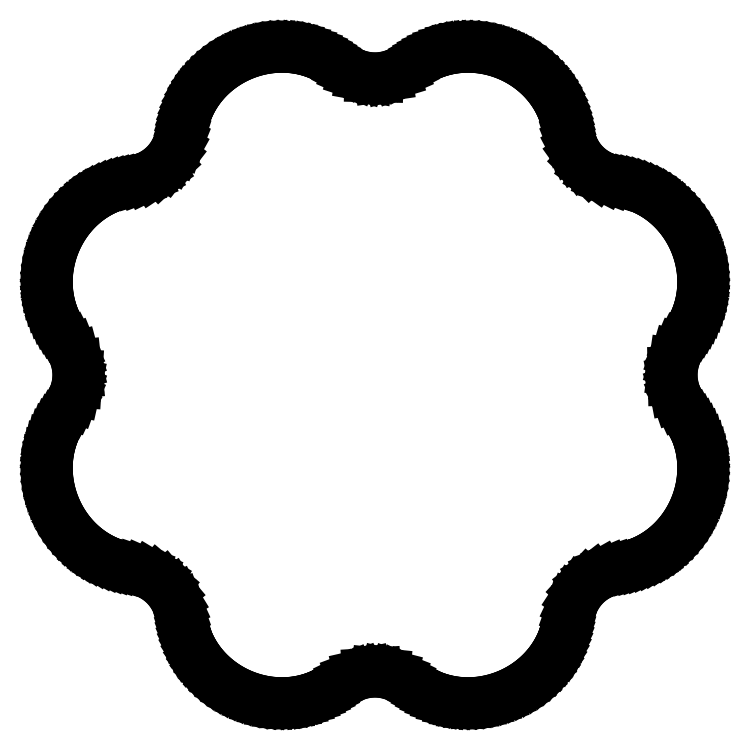
<metadata>
{"format":"dxf","ext":"dxf","renderer":"ezdxf+matplotlib","layout":"modelspace","background":"white","min_lineweight":24,"dpi":150}
</metadata>
<code>
0
SECTION
2
ENTITIES
0
LINE
8
0
10
22.21
20
0.2571
11
22.3
21
0.8948
0
LINE
8
0
10
22.3
20
0.8948
11
22.46
21
1.427
0
LINE
8
0
10
22.46
20
1.427
11
22.63
21
1.85
0
LINE
8
0
10
22.63
20
1.85
11
22.8
21
2.188
0
LINE
8
0
10
22.8
20
2.188
11
22.96
21
2.472
0
LINE
8
0
10
22.96
20
2.472
11
23.11
21
2.726
0
LINE
8
0
10
23.11
20
2.726
11
23.26
21
2.966
0
LINE
8
0
10
23.26
20
2.966
11
23.39
21
3.205
0
LINE
8
0
10
23.39
20
3.205
11
23.53
21
3.453
0
LINE
8
0
10
23.53
20
3.453
11
23.67
21
3.714
0
LINE
8
0
10
23.67
20
3.714
11
23.8
21
3.993
0
LINE
8
0
10
23.8
20
3.993
11
23.93
21
4.294
0
LINE
8
0
10
23.93
20
4.294
11
24.05
21
4.617
0
LINE
8
0
10
24.05
20
4.617
11
24.15
21
4.964
0
LINE
8
0
10
24.15
20
4.964
11
24.25
21
5.334
0
LINE
8
0
10
24.25
20
5.334
11
24.33
21
5.726
0
LINE
8
0
10
24.33
20
5.726
11
24.38
21
6.139
0
LINE
8
0
10
24.38
20
6.139
11
24.42
21
6.57
0
LINE
8
0
10
24.42
20
6.57
11
24.43
21
7.017
0
LINE
8
0
10
24.43
20
7.017
11
24.41
21
7.475
0
LINE
8
0
10
24.41
20
7.475
11
24.36
21
7.942
0
LINE
8
0
10
24.36
20
7.942
11
24.28
21
8.414
0
LINE
8
0
10
24.28
20
8.414
11
24.17
21
8.886
0
LINE
8
0
10
24.17
20
8.886
11
24.03
21
9.354
0
LINE
8
0
10
24.03
20
9.354
11
23.86
21
9.815
0
LINE
8
0
10
23.86
20
9.815
11
23.66
21
10.26
0
LINE
8
0
10
23.66
20
10.26
11
23.44
21
10.7
0
LINE
8
0
10
23.44
20
10.7
11
23.19
21
11.11
0
LINE
8
0
10
23.19
20
11.11
11
22.92
21
11.51
0
LINE
8
0
10
22.92
20
11.51
11
22.63
21
11.88
0
LINE
8
0
10
22.63
20
11.88
11
22.32
21
12.22
0
LINE
8
0
10
22.32
20
12.22
11
22
21
12.54
0
LINE
8
0
10
22
20
12.54
11
21.68
21
12.82
0
LINE
8
0
10
21.68
20
12.82
11
21.35
21
13.08
0
LINE
8
0
10
21.35
20
13.08
11
21.02
21
13.31
0
LINE
8
0
10
21.02
20
13.31
11
20.69
21
13.51
0
LINE
8
0
10
20.69
20
13.51
11
20.36
21
13.69
0
LINE
8
0
10
20.36
20
13.69
11
20.05
21
13.84
0
LINE
8
0
10
20.05
20
13.84
11
19.73
21
13.97
0
LINE
8
0
10
19.73
20
13.97
11
19.43
21
14.09
0
LINE
8
0
10
19.43
20
14.09
11
19.13
21
14.18
0
LINE
8
0
10
19.13
20
14.18
11
18.84
21
14.27
0
LINE
8
0
10
18.84
20
14.27
11
18.53
21
14.35
0
LINE
8
0
10
18.53
20
14.35
11
18.22
21
14.43
0
LINE
8
0
10
18.22
20
14.43
11
17.87
21
14.52
0
LINE
8
0
10
17.87
20
14.52
11
17.47
21
14.64
0
LINE
8
0
10
17.47
20
14.64
11
17.01
21
14.82
0
LINE
8
0
10
17.01
20
14.82
11
16.49
21
15.08
0
LINE
8
0
10
16.49
20
15.08
11
15.95
21
15.47
0
LINE
8
0
10
15.95
20
15.47
11
15.47
21
15.95
0
LINE
8
0
10
15.47
20
15.95
11
15.1
21
16.47
0
LINE
8
0
10
15.1
20
16.47
11
14.85
21
16.95
0
LINE
8
0
10
14.85
20
16.95
11
14.68
21
17.36
0
LINE
8
0
10
14.68
20
17.36
11
14.57
21
17.71
0
LINE
8
0
10
14.57
20
17.71
11
14.48
21
18.02
0
LINE
8
0
10
14.48
20
18.02
11
14.41
21
18.3
0
LINE
8
0
10
14.41
20
18.3
11
14.34
21
18.57
0
LINE
8
0
10
14.34
20
18.57
11
14.27
21
18.84
0
LINE
8
0
10
14.27
20
18.84
11
14.19
21
19.12
0
LINE
8
0
10
14.19
20
19.12
11
14.1
21
19.4
0
LINE
8
0
10
14.1
20
19.4
11
13.99
21
19.69
0
LINE
8
0
10
13.99
20
19.69
11
13.87
21
19.99
0
LINE
8
0
10
13.87
20
19.99
11
13.72
21
20.31
0
LINE
8
0
10
13.72
20
20.31
11
13.55
21
20.63
0
LINE
8
0
10
13.55
20
20.63
11
13.35
21
20.96
0
LINE
8
0
10
13.35
20
20.96
11
13.12
21
21.29
0
LINE
8
0
10
13.12
20
21.29
11
12.87
21
21.62
0
LINE
8
0
10
12.87
20
21.62
11
12.58
21
21.95
0
LINE
8
0
10
12.58
20
21.95
11
12.27
21
22.27
0
LINE
8
0
10
12.27
20
22.27
11
11.93
21
22.58
0
LINE
8
0
10
11.93
20
22.58
11
11.56
21
22.88
0
LINE
8
0
10
11.56
20
22.88
11
11.17
21
23.15
0
LINE
8
0
10
11.17
20
23.15
11
10.76
21
23.41
0
LINE
8
0
10
10.76
20
23.41
11
10.32
21
23.63
0
LINE
8
0
10
10.32
20
23.63
11
9.876
21
23.84
0
LINE
8
0
10
9.876
20
23.84
11
9.417
21
24.01
0
LINE
8
0
10
9.417
20
24.01
11
8.95
21
24.15
0
LINE
8
0
10
8.95
20
24.15
11
8.479
21
24.27
0
LINE
8
0
10
8.479
20
24.27
11
8.009
21
24.35
0
LINE
8
0
10
8.009
20
24.35
11
7.543
21
24.4
0
LINE
8
0
10
7.543
20
24.4
11
7.085
21
24.43
0
LINE
8
0
10
7.085
20
24.43
11
6.639
21
24.42
0
LINE
8
0
10
6.639
20
24.42
11
6.208
21
24.39
0
LINE
8
0
10
6.208
20
24.39
11
5.794
21
24.34
0
LINE
8
0
10
5.794
20
24.34
11
5.4
21
24.26
0
LINE
8
0
10
5.4
20
24.26
11
5.027
21
24.17
0
LINE
8
0
10
5.027
20
24.17
11
4.676
21
24.07
0
LINE
8
0
10
4.676
20
24.07
11
4.346
21
23.95
0
LINE
8
0
10
4.346
20
23.95
11
4.036
21
23.82
0
LINE
8
0
10
4.036
20
23.82
11
3.745
21
23.68
0
LINE
8
0
10
3.745
20
23.68
11
3.467
21
23.54
0
LINE
8
0
10
3.467
20
23.54
11
3.197
21
23.39
0
LINE
8
0
10
3.197
20
23.39
11
2.926
21
23.23
0
LINE
8
0
10
2.926
20
23.23
11
2.641
21
23.06
0
LINE
8
0
10
2.641
20
23.06
11
2.324
21
22.88
0
LINE
8
0
10
2.324
20
22.88
11
1.949
21
22.68
0
LINE
8
0
10
1.949
20
22.68
11
1.488
21
22.48
0
LINE
8
0
10
1.488
20
22.48
11
0.9182
21
22.31
0
LINE
8
0
10
0.9182
20
22.31
11
0.2573
21
22.21
0
LINE
8
0
10
0.2573
20
22.21
11
-0.4242
21
22.23
0
LINE
8
0
10
-0.4242
20
22.23
11
-1.039
21
22.34
0
LINE
8
0
10
-1.039
20
22.34
11
-1.542
21
22.5
0
LINE
8
0
10
-1.542
20
22.5
11
-1.941
21
22.68
0
LINE
8
0
10
-1.941
20
22.68
11
-2.263
21
22.85
0
LINE
8
0
10
-2.263
20
22.85
11
-2.538
21
23
0
LINE
8
0
10
-2.538
20
23
11
-2.787
21
23.15
0
LINE
8
0
10
-2.787
20
23.15
11
-3.026
21
23.29
0
LINE
8
0
10
-3.026
20
23.29
11
-3.266
21
23.43
0
LINE
8
0
10
-3.266
20
23.43
11
-3.516
21
23.57
0
LINE
8
0
10
-3.516
20
23.57
11
-3.782
21
23.7
0
LINE
8
0
10
-3.782
20
23.7
11
-4.066
21
23.83
0
LINE
8
0
10
-4.066
20
23.83
11
-4.372
21
23.96
0
LINE
8
0
10
-4.372
20
23.96
11
-4.701
21
24.07
0
LINE
8
0
10
-4.701
20
24.07
11
-5.054
21
24.18
0
LINE
8
0
10
-5.054
20
24.18
11
-5.43
21
24.27
0
LINE
8
0
10
-5.43
20
24.27
11
-5.828
21
24.34
0
LINE
8
0
10
-5.828
20
24.34
11
-6.245
21
24.39
0
LINE
8
0
10
-6.245
20
24.39
11
-6.68
21
24.42
0
LINE
8
0
10
-6.68
20
24.42
11
-7.13
21
24.42
0
LINE
8
0
10
-7.13
20
24.42
11
-7.591
21
24.4
0
LINE
8
0
10
-7.591
20
24.4
11
-8.06
21
24.34
0
LINE
8
0
10
-8.06
20
24.34
11
-8.532
21
24.26
0
LINE
8
0
10
-8.532
20
24.26
11
-9.003
21
24.14
0
LINE
8
0
10
-9.003
20
24.14
11
-9.47
21
23.99
0
LINE
8
0
10
-9.47
20
23.99
11
-9.929
21
23.82
0
LINE
8
0
10
-9.929
20
23.82
11
-10.37
21
23.61
0
LINE
8
0
10
-10.37
20
23.61
11
-10.8
21
23.38
0
LINE
8
0
10
-10.8
20
23.38
11
-11.21
21
23.12
0
LINE
8
0
10
-11.21
20
23.12
11
-11.6
21
22.85
0
LINE
8
0
10
-11.6
20
22.85
11
-11.97
21
22.55
0
LINE
8
0
10
-11.97
20
22.55
11
-12.3
21
22.24
0
LINE
8
0
10
-12.3
20
22.24
11
-12.61
21
21.92
0
LINE
8
0
10
-12.61
20
21.92
11
-12.89
21
21.6
0
LINE
8
0
10
-12.89
20
21.6
11
-13.14
21
21.26
0
LINE
8
0
10
-13.14
20
21.26
11
-13.36
21
20.93
0
LINE
8
0
10
-13.36
20
20.93
11
-13.56
21
20.61
0
LINE
8
0
10
-13.56
20
20.61
11
-13.73
21
20.28
0
LINE
8
0
10
-13.73
20
20.28
11
-13.88
21
19.97
0
LINE
8
0
10
-13.88
20
19.97
11
-14
21
19.66
0
LINE
8
0
10
-14
20
19.66
11
-14.11
21
19.36
0
LINE
8
0
10
-14.11
20
19.36
11
-14.2
21
19.06
0
LINE
8
0
10
-14.2
20
19.06
11
-14.29
21
18.76
0
LINE
8
0
10
-14.29
20
18.76
11
-14.37
21
18.46
0
LINE
8
0
10
-14.37
20
18.46
11
-14.45
21
18.13
0
LINE
8
0
10
-14.45
20
18.13
11
-14.55
21
17.77
0
LINE
8
0
10
-14.55
20
17.77
11
-14.68
21
17.36
0
LINE
8
0
10
-14.68
20
17.36
11
-14.87
21
16.89
0
LINE
8
0
10
-14.87
20
16.89
11
-15.17
21
16.36
0
LINE
8
0
10
-15.17
20
16.36
11
-15.58
21
15.82
0
LINE
8
0
10
-15.58
20
15.82
11
-16.08
21
15.36
0
LINE
8
0
10
-16.08
20
15.36
11
-16.59
21
15.03
0
LINE
8
0
10
-16.59
20
15.03
11
-17.06
21
14.8
0
LINE
8
0
10
-17.06
20
14.8
11
-17.45
21
14.65
0
LINE
8
0
10
-17.45
20
14.65
11
-17.79
21
14.54
0
LINE
8
0
10
-17.79
20
14.54
11
-18.09
21
14.46
0
LINE
8
0
10
-18.09
20
14.46
11
-18.37
21
14.39
0
LINE
8
0
10
-18.37
20
14.39
11
-18.64
21
14.32
0
LINE
8
0
10
-18.64
20
14.32
11
-18.91
21
14.25
0
LINE
8
0
10
-18.91
20
14.25
11
-19.18
21
14.17
0
LINE
8
0
10
-19.18
20
14.17
11
-19.47
21
14.07
0
LINE
8
0
10
-19.47
20
14.07
11
-19.76
21
13.96
0
LINE
8
0
10
-19.76
20
13.96
11
-20.07
21
13.83
0
LINE
8
0
10
-20.07
20
13.83
11
-20.39
21
13.68
0
LINE
8
0
10
-20.39
20
13.68
11
-20.71
21
13.5
0
LINE
8
0
10
-20.71
20
13.5
11
-21.04
21
13.29
0
LINE
8
0
10
-21.04
20
13.29
11
-21.38
21
13.06
0
LINE
8
0
10
-21.38
20
13.06
11
-21.71
21
12.8
0
LINE
8
0
10
-21.71
20
12.8
11
-22.03
21
12.51
0
LINE
8
0
10
-22.03
20
12.51
11
-22.35
21
12.19
0
LINE
8
0
10
-22.35
20
12.19
11
-22.66
21
11.84
0
LINE
8
0
10
-22.66
20
11.84
11
-22.95
21
11.47
0
LINE
8
0
10
-22.95
20
11.47
11
-23.22
21
11.07
0
LINE
8
0
10
-23.22
20
11.07
11
-23.47
21
10.65
0
LINE
8
0
10
-23.47
20
10.65
11
-23.69
21
10.21
0
LINE
8
0
10
-23.69
20
10.21
11
-23.88
21
9.762
0
LINE
8
0
10
-23.88
20
9.762
11
-24.05
21
9.301
0
LINE
8
0
10
-24.05
20
9.301
11
-24.19
21
8.832
0
LINE
8
0
10
-24.19
20
8.832
11
-24.29
21
8.361
0
LINE
8
0
10
-24.29
20
8.361
11
-24.37
21
7.892
0
LINE
8
0
10
-24.37
20
7.892
11
-24.41
21
7.428
0
LINE
8
0
10
-24.41
20
7.428
11
-24.43
21
6.972
0
LINE
8
0
10
-24.43
20
6.972
11
-24.42
21
6.53
0
LINE
8
0
10
-24.42
20
6.53
11
-24.38
21
6.103
0
LINE
8
0
10
-24.38
20
6.103
11
-24.32
21
5.694
0
LINE
8
0
10
-24.32
20
5.694
11
-24.24
21
5.305
0
LINE
8
0
10
-24.24
20
5.305
11
-24.15
21
4.937
0
LINE
8
0
10
-24.15
20
4.937
11
-24.04
21
4.591
0
LINE
8
0
10
-24.04
20
4.591
11
-23.92
21
4.267
0
LINE
8
0
10
-23.92
20
4.267
11
-23.79
21
3.962
0
LINE
8
0
10
-23.79
20
3.962
11
-23.65
21
3.674
0
LINE
8
0
10
-23.65
20
3.674
11
-23.5
21
3.399
0
LINE
8
0
10
-23.5
20
3.399
11
-23.35
21
3.13
0
LINE
8
0
10
-23.35
20
3.13
11
-23.19
21
2.857
0
LINE
8
0
10
-23.19
20
2.857
11
-23.02
21
2.566
0
LINE
8
0
10
-23.02
20
2.566
11
-22.83
21
2.237
0
LINE
8
0
10
-22.83
20
2.237
11
-22.63
21
1.843
0
LINE
8
0
10
-22.63
20
1.843
11
-22.43
21
1.356
0
LINE
8
0
10
-22.43
20
1.356
11
-22.28
21
0.7596
0
LINE
8
0
10
-22.28
20
0.7596
11
-22.2
21
0.08514
0
LINE
8
0
10
-22.2
20
0.08514
11
-22.25
21
-0.5869
0
LINE
8
0
10
-22.25
20
-0.5869
11
-22.38
21
-1.175
0
LINE
8
0
10
-22.38
20
-1.175
11
-22.55
21
-1.651
0
LINE
8
0
10
-22.55
20
-1.651
11
-22.72
21
-2.027
0
LINE
8
0
10
-22.72
20
-2.027
11
-22.89
21
-2.335
0
LINE
8
0
10
-22.89
20
-2.335
11
-23.04
21
-2.602
0
LINE
8
0
10
-23.04
20
-2.602
11
-23.18
21
-2.847
0
LINE
8
0
10
-23.18
20
-2.847
11
-23.33
21
-3.085
0
LINE
8
0
10
-23.33
20
-3.085
11
-23.46
21
-3.328
0
LINE
8
0
10
-23.46
20
-3.328
11
-23.6
21
-3.581
0
LINE
8
0
10
-23.6
20
-3.581
11
-23.73
21
-3.851
0
LINE
8
0
10
-23.73
20
-3.851
11
-23.86
21
-4.141
0
LINE
8
0
10
-23.86
20
-4.141
11
-23.99
21
-4.452
0
LINE
8
0
10
-23.99
20
-4.452
11
-24.1
21
-4.787
0
LINE
8
0
10
-24.1
20
-4.787
11
-24.2
21
-5.146
0
LINE
8
0
10
-24.2
20
-5.146
11
-24.29
21
-5.527
0
LINE
8
0
10
-24.29
20
-5.527
11
-24.36
21
-5.93
0
LINE
8
0
10
-24.36
20
-5.93
11
-24.4
21
-6.353
0
LINE
8
0
10
-24.4
20
-6.353
11
-24.43
21
-6.792
0
LINE
8
0
10
-24.43
20
-6.792
11
-24.42
21
-7.245
0
LINE
8
0
10
-24.42
20
-7.245
11
-24.39
21
-7.708
0
LINE
8
0
10
-24.39
20
-7.708
11
-24.32
21
-8.178
0
LINE
8
0
10
-24.32
20
-8.178
11
-24.23
21
-8.65
0
LINE
8
0
10
-24.23
20
-8.65
11
-24.11
21
-9.121
0
LINE
8
0
10
-24.11
20
-9.121
11
-23.95
21
-9.586
0
LINE
8
0
10
-23.95
20
-9.586
11
-23.77
21
-10.04
0
LINE
8
0
10
-23.77
20
-10.04
11
-23.55
21
-10.48
0
LINE
8
0
10
-23.55
20
-10.48
11
-23.32
21
-10.91
0
LINE
8
0
10
-23.32
20
-10.91
11
-23.06
21
-11.31
0
LINE
8
0
10
-23.06
20
-11.31
11
-22.77
21
-11.7
0
LINE
8
0
10
-22.77
20
-11.7
11
-22.48
21
-12.05
0
LINE
8
0
10
-22.48
20
-12.05
11
-22.16
21
-12.38
0
LINE
8
0
10
-22.16
20
-12.38
11
-21.84
21
-12.68
0
LINE
8
0
10
-21.84
20
-12.68
11
-21.51
21
-12.96
0
LINE
8
0
10
-21.51
20
-12.96
11
-21.18
21
-13.2
0
LINE
8
0
10
-21.18
20
-13.2
11
-20.85
21
-13.42
0
LINE
8
0
10
-20.85
20
-13.42
11
-20.52
21
-13.61
0
LINE
8
0
10
-20.52
20
-13.61
11
-20.2
21
-13.77
0
LINE
8
0
10
-20.2
20
-13.77
11
-19.89
21
-13.91
0
LINE
8
0
10
-19.89
20
-13.91
11
-19.58
21
-14.03
0
LINE
8
0
10
-19.58
20
-14.03
11
-19.28
21
-14.14
0
LINE
8
0
10
-19.28
20
-14.14
11
-18.99
21
-14.23
0
LINE
8
0
10
-18.99
20
-14.23
11
-18.69
21
-14.31
0
LINE
8
0
10
-18.69
20
-14.31
11
-18.38
21
-14.39
0
LINE
8
0
10
-18.38
20
-14.39
11
-18.05
21
-14.47
0
LINE
8
0
10
-18.05
20
-14.47
11
-17.68
21
-14.58
0
LINE
8
0
10
-17.68
20
-14.58
11
-17.25
21
-14.72
0
LINE
8
0
10
-17.25
20
-14.72
11
-16.76
21
-14.94
0
LINE
8
0
10
-16.76
20
-14.94
11
-16.22
21
-15.26
0
LINE
8
0
10
-16.22
20
-15.26
11
-15.7
21
-15.7
0
LINE
8
0
10
-15.7
20
-15.7
11
-15.27
21
-16.21
0
LINE
8
0
10
-15.27
20
-16.21
11
-14.96
21
-16.71
0
LINE
8
0
10
-14.96
20
-16.71
11
-14.75
21
-17.16
0
LINE
8
0
10
-14.75
20
-17.16
11
-14.62
21
-17.54
0
LINE
8
0
10
-14.62
20
-17.54
11
-14.52
21
-17.87
0
LINE
8
0
10
-14.52
20
-17.87
11
-14.44
21
-18.17
0
LINE
8
0
10
-14.44
20
-18.17
11
-14.37
21
-18.44
0
LINE
8
0
10
-14.37
20
-18.44
11
-14.3
21
-18.71
0
LINE
8
0
10
-14.3
20
-18.71
11
-14.23
21
-18.98
0
LINE
8
0
10
-14.23
20
-18.98
11
-14.14
21
-19.25
0
LINE
8
0
10
-14.14
20
-19.25
11
-14.05
21
-19.54
0
LINE
8
0
10
-14.05
20
-19.54
11
-13.93
21
-19.84
0
LINE
8
0
10
-13.93
20
-19.84
11
-13.8
21
-20.15
0
LINE
8
0
10
-13.8
20
-20.15
11
-13.64
21
-20.47
0
LINE
8
0
10
-13.64
20
-20.47
11
-13.45
21
-20.79
0
LINE
8
0
10
-13.45
20
-20.79
11
-13.24
21
-21.13
0
LINE
8
0
10
-13.24
20
-21.13
11
-13
21
-21.46
0
LINE
8
0
10
-13
20
-21.46
11
-12.73
21
-21.79
0
LINE
8
0
10
-12.73
20
-21.79
11
-12.43
21
-22.11
0
LINE
8
0
10
-12.43
20
-22.11
11
-12.1
21
-22.43
0
LINE
8
0
10
-12.1
20
-22.43
11
-11.75
21
-22.73
0
LINE
8
0
10
-11.75
20
-22.73
11
-11.37
21
-23.02
0
LINE
8
0
10
-11.37
20
-23.02
11
-10.97
21
-23.28
0
LINE
8
0
10
-10.97
20
-23.28
11
-10.54
21
-23.52
0
LINE
8
0
10
-10.54
20
-23.52
11
-10.1
21
-23.74
0
LINE
8
0
10
-10.1
20
-23.74
11
-9.648
21
-23.93
0
LINE
8
0
10
-9.648
20
-23.93
11
-9.184
21
-24.09
0
LINE
8
0
10
-9.184
20
-24.09
11
-8.715
21
-24.21
0
LINE
8
0
10
-8.715
20
-24.21
11
-8.244
21
-24.31
0
LINE
8
0
10
-8.244
20
-24.31
11
-7.775
21
-24.38
0
LINE
8
0
10
-7.775
20
-24.38
11
-7.313
21
-24.42
0
LINE
8
0
10
-7.313
20
-24.42
11
-6.86
21
-24.43
0
LINE
8
0
10
-6.86
20
-24.43
11
-6.421
21
-24.41
0
LINE
8
0
10
-6.421
20
-24.41
11
-5.999
21
-24.37
0
LINE
8
0
10
-5.999
20
-24.37
11
-5.594
21
-24.3
0
LINE
8
0
10
-5.594
20
-24.3
11
-5.211
21
-24.22
0
LINE
8
0
10
-5.211
20
-24.22
11
-4.849
21
-24.12
0
LINE
8
0
10
-4.849
20
-24.12
11
-4.508
21
-24.01
0
LINE
8
0
10
-4.508
20
-24.01
11
-4.189
21
-23.88
0
LINE
8
0
10
-4.189
20
-23.88
11
-3.889
21
-23.75
0
LINE
8
0
10
-3.889
20
-23.75
11
-3.605
21
-23.61
0
LINE
8
0
10
-3.605
20
-23.61
11
-3.332
21
-23.47
0
LINE
8
0
10
-3.332
20
-23.47
11
-3.062
21
-23.31
0
LINE
8
0
10
-3.062
20
-23.31
11
-2.786
21
-23.15
0
LINE
8
0
10
-2.786
20
-23.15
11
-2.488
21
-22.97
0
LINE
8
0
10
-2.488
20
-22.97
11
-2.146
21
-22.78
0
LINE
8
0
10
-2.146
20
-22.78
11
-1.731
21
-22.58
0
LINE
8
0
10
-1.731
20
-22.58
11
-1.217
21
-22.39
0
LINE
8
0
10
-1.217
20
-22.39
11
-0.5959
21
-22.25
0
LINE
8
0
10
-0.5959
20
-22.25
11
0.08682
21
-22.2
0
LINE
8
0
10
0.08682
20
-22.2
11
0.744
21
-22.27
0
LINE
8
0
10
0.744
20
-22.27
11
1.305
21
-22.42
0
LINE
8
0
10
1.305
20
-22.42
11
1.753
21
-22.59
0
LINE
8
0
10
1.753
20
-22.59
11
2.11
21
-22.76
0
LINE
8
0
10
2.11
20
-22.76
11
2.405
21
-22.92
0
LINE
8
0
10
2.405
20
-22.92
11
2.664
21
-23.08
0
LINE
8
0
10
2.664
20
-23.08
11
2.907
21
-23.22
0
LINE
8
0
10
2.907
20
-23.22
11
3.145
21
-23.36
0
LINE
8
0
10
3.145
20
-23.36
11
3.39
21
-23.5
0
LINE
8
0
10
3.39
20
-23.5
11
3.647
21
-23.63
0
LINE
8
0
10
3.647
20
-23.63
11
3.921
21
-23.77
0
LINE
8
0
10
3.921
20
-23.77
11
4.216
21
-23.9
0
LINE
8
0
10
4.216
20
-23.9
11
4.534
21
-24.02
0
LINE
8
0
10
4.534
20
-24.02
11
4.875
21
-24.13
0
LINE
8
0
10
4.875
20
-24.13
11
5.239
21
-24.23
0
LINE
8
0
10
5.239
20
-24.23
11
5.626
21
-24.31
0
LINE
8
0
10
5.626
20
-24.31
11
6.034
21
-24.37
0
LINE
8
0
10
6.034
20
-24.37
11
6.461
21
-24.41
0
LINE
8
0
10
6.461
20
-24.41
11
6.904
21
-24.43
0
LINE
8
0
10
6.904
20
-24.43
11
7.36
21
-24.42
0
LINE
8
0
10
7.36
20
-24.42
11
7.825
21
-24.37
0
LINE
8
0
10
7.825
20
-24.37
11
8.296
21
-24.3
0
LINE
8
0
10
8.296
20
-24.3
11
8.768
21
-24.2
0
LINE
8
0
10
8.768
20
-24.2
11
9.238
21
-24.07
0
LINE
8
0
10
9.238
20
-24.07
11
9.701
21
-23.91
0
LINE
8
0
10
9.701
20
-23.91
11
10.15
21
-23.72
0
LINE
8
0
10
10.15
20
-23.72
11
10.59
21
-23.5
0
LINE
8
0
10
10.59
20
-23.5
11
11.01
21
-23.25
0
LINE
8
0
10
11.01
20
-23.25
11
11.41
21
-22.99
0
LINE
8
0
10
11.41
20
-22.99
11
11.79
21
-22.7
0
LINE
8
0
10
11.79
20
-22.7
11
12.14
21
-22.4
0
LINE
8
0
10
12.14
20
-22.4
11
12.46
21
-22.08
0
LINE
8
0
10
12.46
20
-22.08
11
12.75
21
-21.76
0
LINE
8
0
10
12.75
20
-21.76
11
13.02
21
-21.43
0
LINE
8
0
10
13.02
20
-21.43
11
13.26
21
-21.1
0
LINE
8
0
10
13.26
20
-21.1
11
13.47
21
-20.77
0
LINE
8
0
10
13.47
20
-20.77
11
13.65
21
-20.44
0
LINE
8
0
10
13.65
20
-20.44
11
13.81
21
-20.12
0
LINE
8
0
10
13.81
20
-20.12
11
13.94
21
-19.81
0
LINE
8
0
10
13.94
20
-19.81
11
14.06
21
-19.51
0
LINE
8
0
10
14.06
20
-19.51
11
14.16
21
-19.21
0
LINE
8
0
10
14.16
20
-19.21
11
14.25
21
-18.91
0
LINE
8
0
10
14.25
20
-18.91
11
14.33
21
-18.61
0
LINE
8
0
10
14.33
20
-18.61
11
14.41
21
-18.3
0
LINE
8
0
10
14.41
20
-18.3
11
14.5
21
-17.96
0
LINE
8
0
10
14.5
20
-17.96
11
14.61
21
-17.58
0
LINE
8
0
10
14.61
20
-17.58
11
14.77
21
-17.13
0
LINE
8
0
10
14.77
20
-17.13
11
15.01
21
-16.63
0
LINE
8
0
10
15.01
20
-16.63
11
15.36
21
-16.09
0
LINE
8
0
10
15.36
20
-16.09
11
15.82
21
-15.58
0
LINE
8
0
10
15.82
20
-15.58
11
16.34
21
-15.18
0
LINE
8
0
10
16.34
20
-15.18
11
16.83
21
-14.9
0
LINE
8
0
10
16.83
20
-14.9
11
17.26
21
-14.72
0
LINE
8
0
10
17.26
20
-14.72
11
17.63
21
-14.59
0
LINE
8
0
10
17.63
20
-14.59
11
17.95
21
-14.5
0
LINE
8
0
10
17.95
20
-14.5
11
18.24
21
-14.42
0
LINE
8
0
10
18.24
20
-14.42
11
18.51
21
-14.36
0
LINE
8
0
10
18.51
20
-14.36
11
18.78
21
-14.28
0
LINE
8
0
10
18.78
20
-14.28
11
19.05
21
-14.21
0
LINE
8
0
10
19.05
20
-14.21
11
19.33
21
-14.12
0
LINE
8
0
10
19.33
20
-14.12
11
19.62
21
-14.02
0
LINE
8
0
10
19.62
20
-14.02
11
19.92
21
-13.9
0
LINE
8
0
10
19.92
20
-13.9
11
20.23
21
-13.76
0
LINE
8
0
10
20.23
20
-13.76
11
20.55
21
-13.59
0
LINE
8
0
10
20.55
20
-13.59
11
20.88
21
-13.4
0
LINE
8
0
10
20.88
20
-13.4
11
21.21
21
-13.18
0
LINE
8
0
10
21.21
20
-13.18
11
21.54
21
-12.93
0
LINE
8
0
10
21.54
20
-12.93
11
21.87
21
-12.66
0
LINE
8
0
10
21.87
20
-12.66
11
22.19
21
-12.35
0
LINE
8
0
10
22.19
20
-12.35
11
22.51
21
-12.02
0
LINE
8
0
10
22.51
20
-12.02
11
22.8
21
-11.66
0
LINE
8
0
10
22.8
20
-11.66
11
23.09
21
-11.27
0
LINE
8
0
10
23.09
20
-11.27
11
23.34
21
-10.86
0
LINE
8
0
10
23.34
20
-10.86
11
23.58
21
-10.43
0
LINE
8
0
10
23.58
20
-10.43
11
23.79
21
-9.989
0
LINE
8
0
10
23.79
20
-9.989
11
23.97
21
-9.533
0
LINE
8
0
10
23.97
20
-9.533
11
24.12
21
-9.067
0
LINE
8
0
10
24.12
20
-9.067
11
24.24
21
-8.597
0
LINE
8
0
10
24.24
20
-8.597
11
24.33
21
-8.126
0
LINE
8
0
10
24.33
20
-8.126
11
24.39
21
-7.659
0
LINE
8
0
10
24.39
20
-7.659
11
24.42
21
-7.199
0
LINE
8
0
10
24.42
20
-7.199
11
24.42
21
-6.749
0
LINE
8
0
10
24.42
20
-6.749
11
24.4
21
-6.314
0
LINE
8
0
10
24.4
20
-6.314
11
24.35
21
-5.896
0
LINE
8
0
10
24.35
20
-5.896
11
24.28
21
-5.497
0
LINE
8
0
10
24.28
20
-5.497
11
24.2
21
-5.118
0
LINE
8
0
10
24.2
20
-5.118
11
24.09
21
-4.761
0
LINE
8
0
10
24.09
20
-4.761
11
23.98
21
-4.426
0
LINE
8
0
10
23.98
20
-4.426
11
23.85
21
-4.112
0
LINE
8
0
10
23.85
20
-4.112
11
23.72
21
-3.816
0
LINE
8
0
10
23.72
20
-3.816
11
23.58
21
-3.536
0
LINE
8
0
10
23.58
20
-3.536
11
23.43
21
-3.264
0
LINE
8
0
10
23.43
20
-3.264
11
23.27
21
-2.995
0
LINE
8
0
10
23.27
20
-2.995
11
23.11
21
-2.715
0
LINE
8
0
10
23.11
20
-2.715
11
22.93
21
-2.408
0
LINE
8
0
10
22.93
20
-2.408
11
22.73
21
-2.05
0
LINE
8
0
10
22.73
20
-2.05
11
22.53
21
-1.613
0
LINE
8
0
10
22.53
20
-1.613
11
22.35
21
-1.071
0
LINE
8
0
10
22.35
20
-1.071
11
22.23
21
-0.428
0
LINE
8
0
10
22.23
20
-0.428
11
22.21
21
0.2571
0
ENDSEC
0
EOF

</code>
